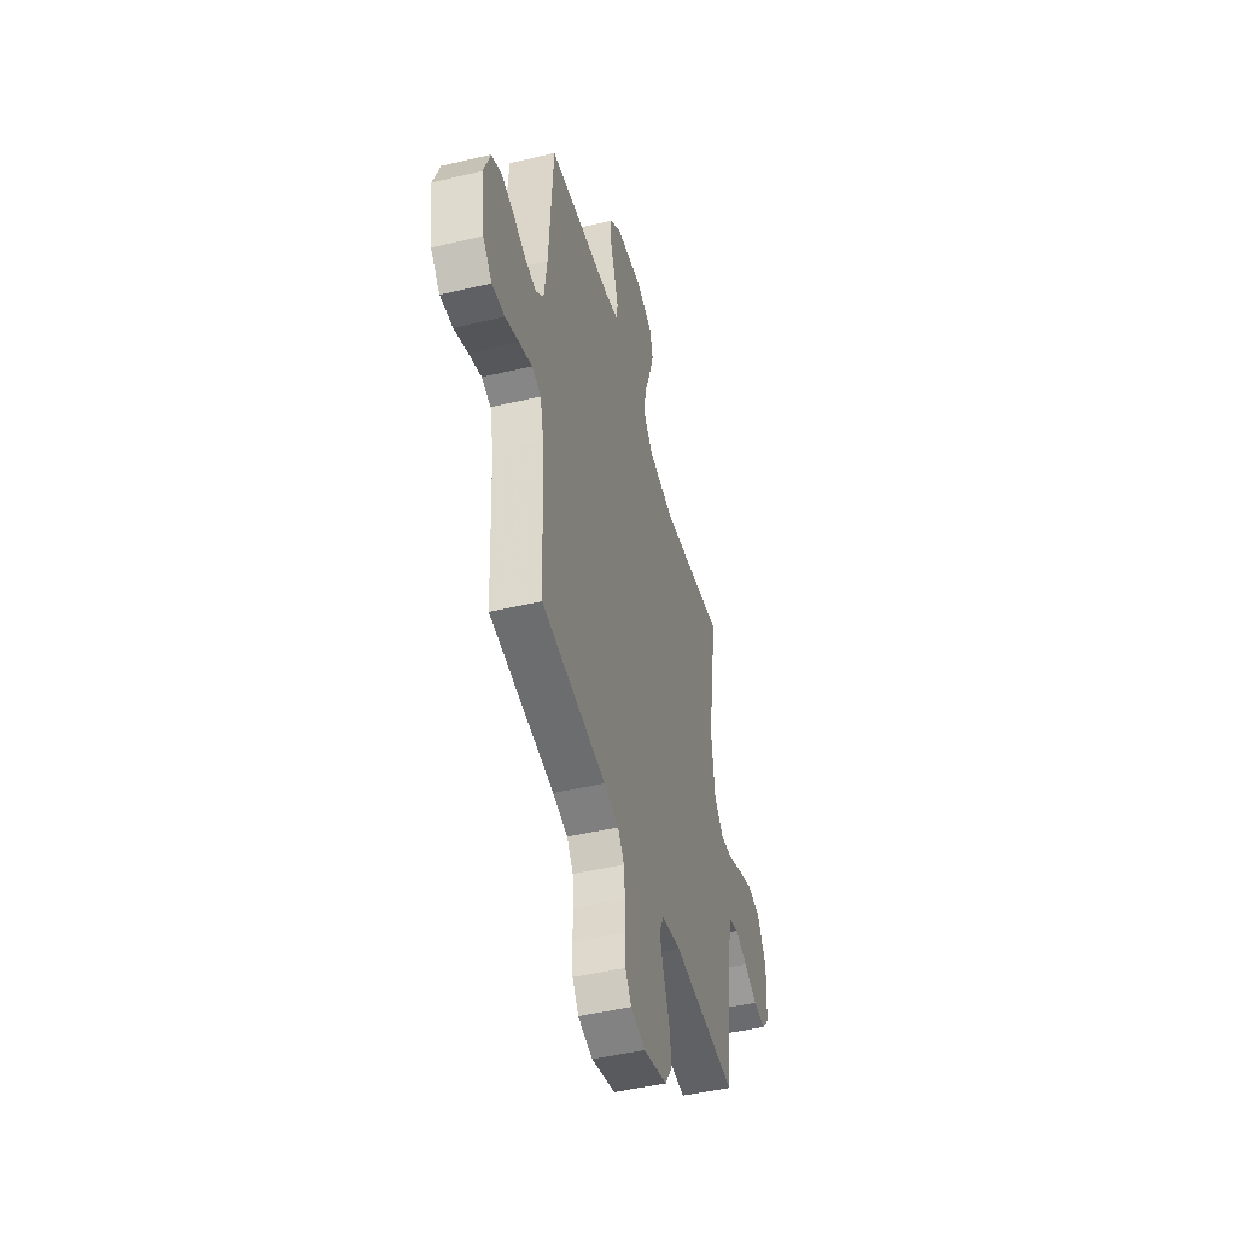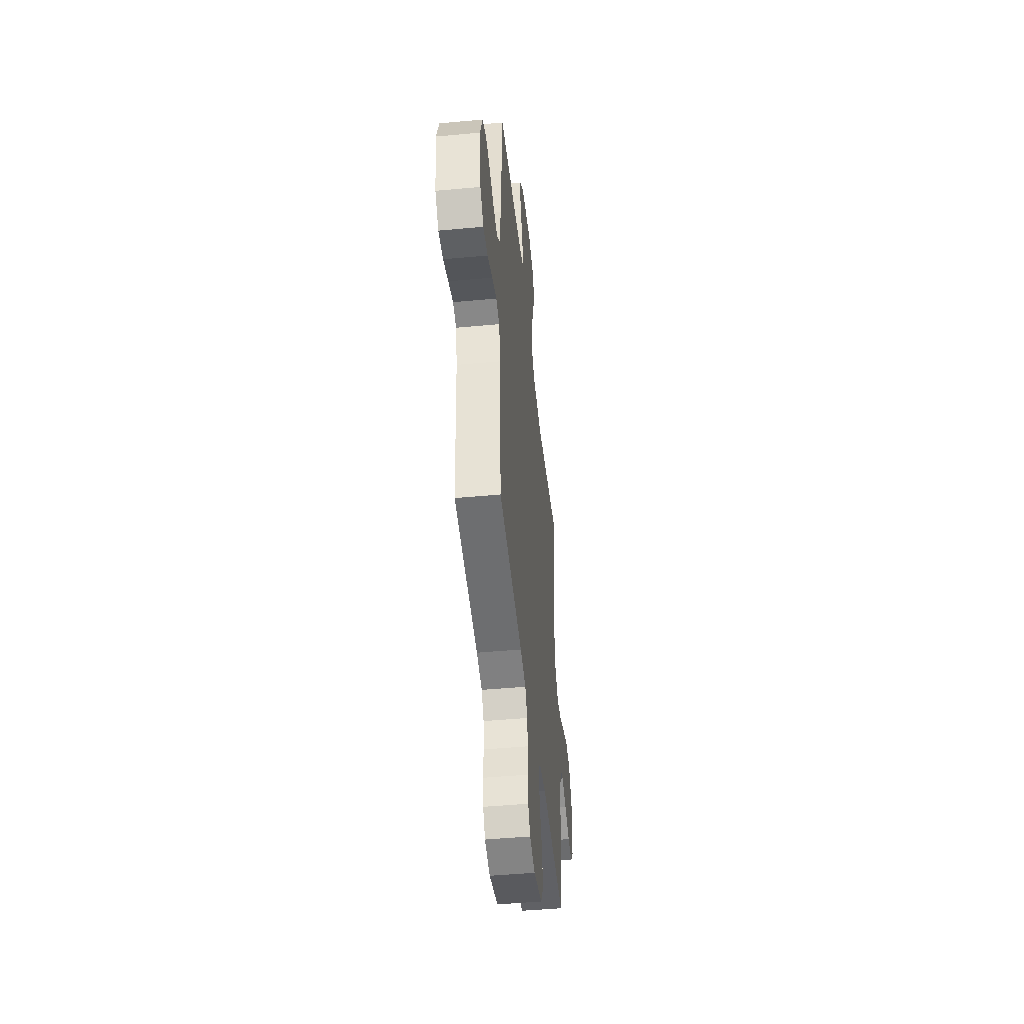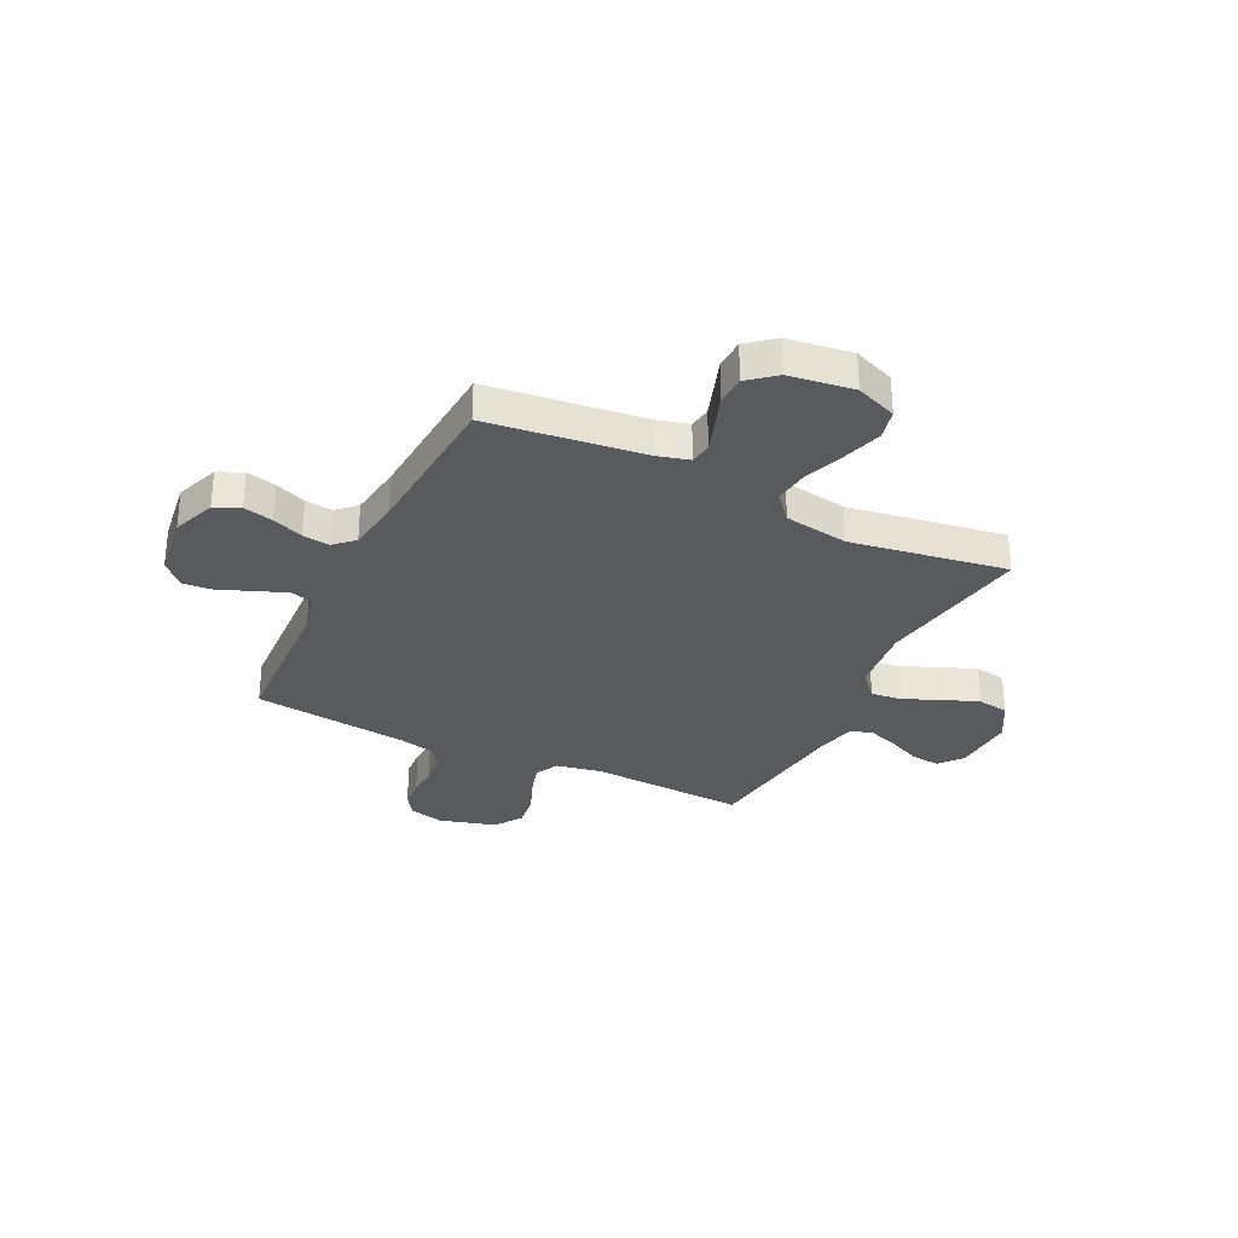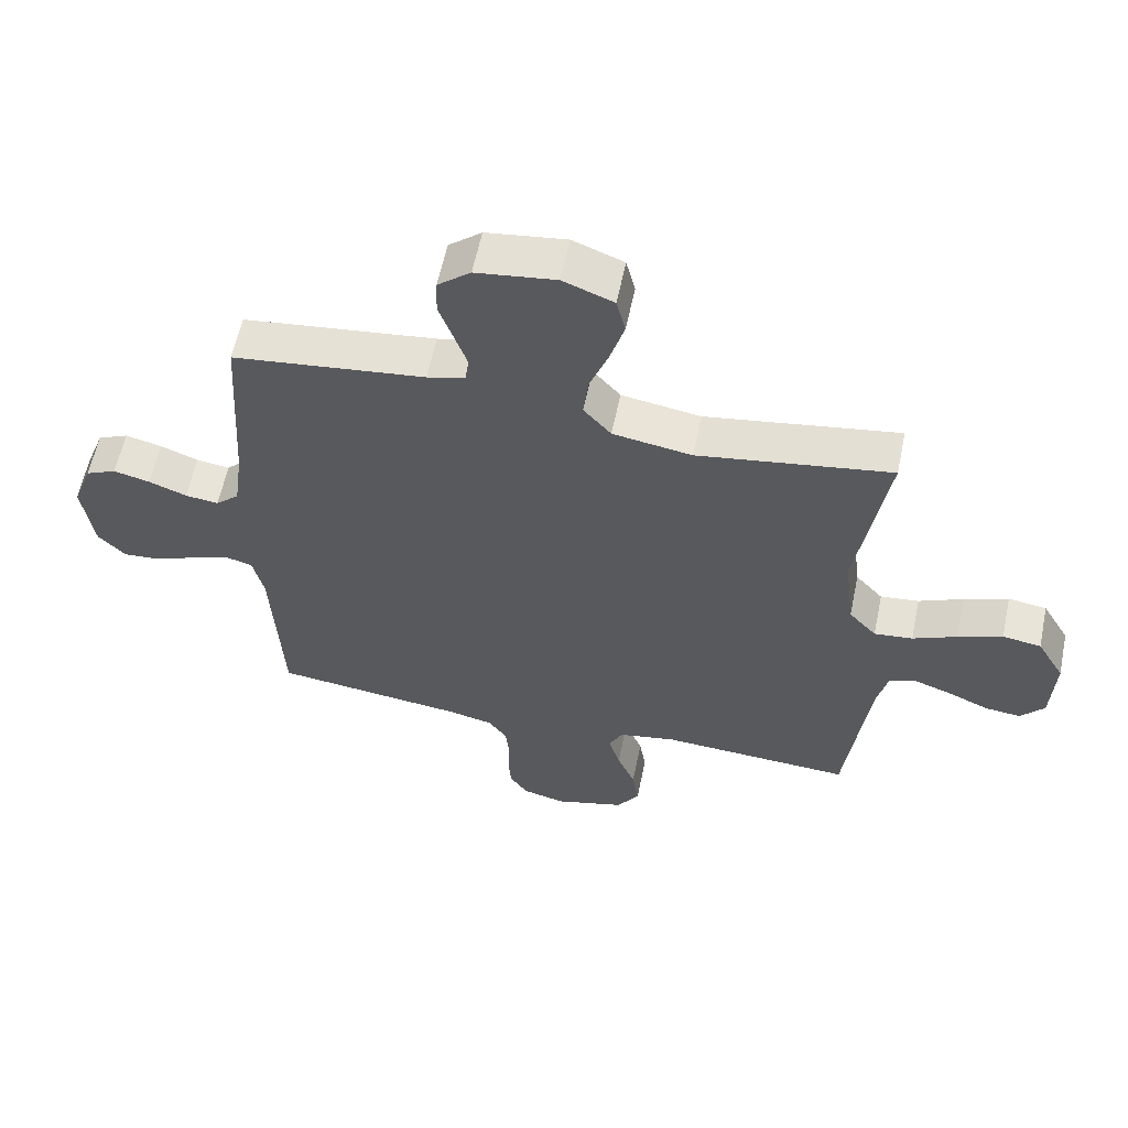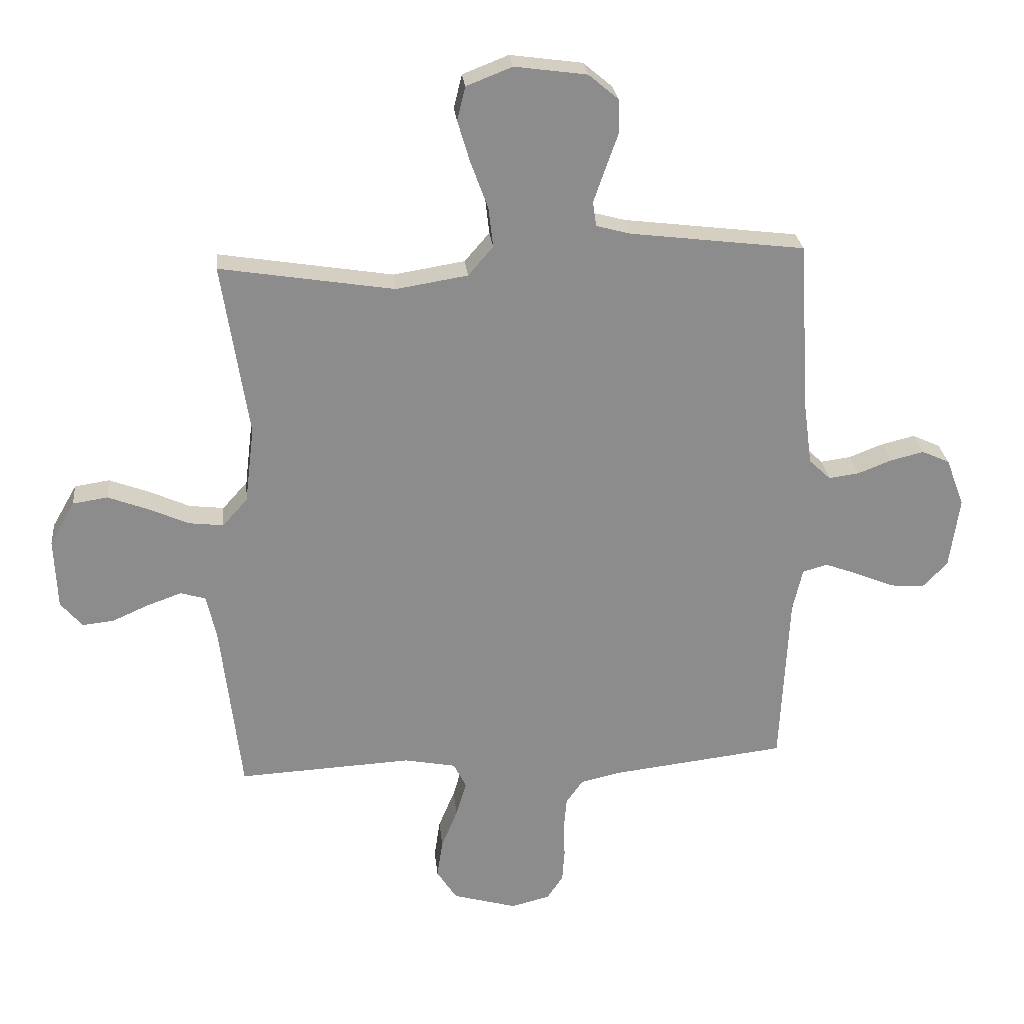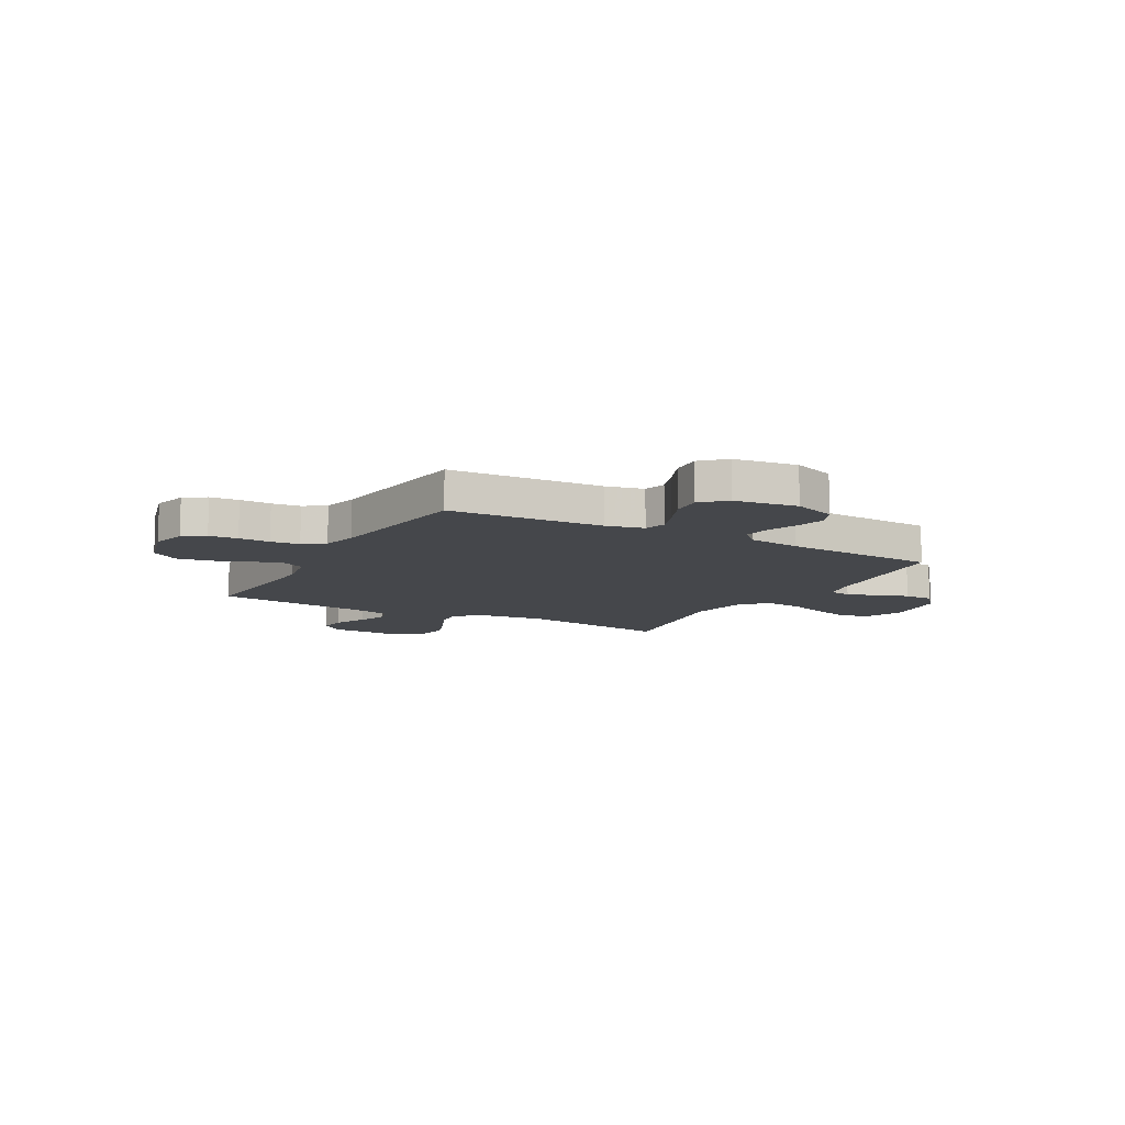
<metadata>
{"format":"obj","ext":"obj","renderer":"f3d","projection":"perspective","resolution":1024,"background":"white","views":[{"elev":-47.5,"azim":-75.0,"up":"+Z"},{"elev":-47.4,"azim":-84.0,"up":"+Z"},{"elev":-30.7,"azim":-26.2,"up":"+Y"},{"elev":59.8,"azim":11.7,"up":"+Z"},{"elev":26.1,"azim":174.3,"up":"+Z"},{"elev":-10.3,"azim":-119.1,"up":"+Y"}]}
</metadata>
<code>
v 0.5 0.07 -0.5
v 0.2 0.07 -0.484
v 0.111 0.07 -0.501
v 0.089 0.07 -0.545
v 0.107 0.07 -0.606
v 0.135 0.07 -0.674
v 0.145 0.07 -0.74
v 0.11 0.07 -0.794
v 0 0.07 -0.825
v -0.067 0.07 -0.808
v -0.095 0.07 -0.766
v -0.099 0.07 -0.71
v -0.097 0.07 -0.649
v -0.102 0.07 -0.593
v -0.131 0.07 -0.552
v -0.2 0.07 -0.536
v -0.5 0.07 -0.5
v -0.515 0.07 -0.2
v -0.532 0.07 -0.126
v -0.575 0.07 -0.114
v -0.634 0.07 -0.136
v -0.698 0.07 -0.163
v -0.757 0.07 -0.168
v -0.8 0.07 -0.123
v -0.817 0.07 0
v -0.786 0.07 0.083
v -0.738 0.07 0.105
v -0.681 0.07 0.091
v -0.622 0.07 0.068
v -0.57 0.07 0.061
v -0.533 0.07 0.096
v -0.519 0.07 0.2
v -0.5 0.07 0.5
v -0.2 0.07 0.537
v -0.141 0.07 0.553
v -0.135 0.07 0.595
v -0.155 0.07 0.653
v -0.177 0.07 0.715
v -0.175 0.07 0.773
v -0.124 0.07 0.816
v 0 0.07 0.833
v 0.079 0.07 0.802
v 0.093 0.07 0.744
v 0.071 0.07 0.67
v 0.042 0.07 0.592
v 0.034 0.07 0.522
v 0.077 0.07 0.472
v 0.2 0.07 0.452
v 0.5 0.07 0.5
v 0.454 0.07 0.2
v 0.47 0.07 0.068
v 0.513 0.07 0.02
v 0.573 0.07 0.027
v 0.642 0.07 0.058
v 0.711 0.07 0.084
v 0.771 0.07 0.075
v 0.814 0.07 0
v 0.809 0.07 -0.122
v 0.772 0.07 -0.166
v 0.717 0.07 -0.16
v 0.654 0.07 -0.132
v 0.595 0.07 -0.111
v 0.552 0.07 -0.124
v 0.535 0.07 -0.2
v 0.5 0 -0.5
v 0.2 0 -0.484
v 0.111 0 -0.501
v 0.089 0 -0.545
v 0.107 0 -0.606
v 0.135 0 -0.674
v 0.145 0 -0.74
v 0.11 0 -0.794
v 0 0 -0.825
v -0.067 0 -0.808
v -0.095 0 -0.766
v -0.099 0 -0.71
v -0.097 0 -0.649
v -0.102 0 -0.593
v -0.131 0 -0.552
v -0.2 0 -0.536
v -0.5 0 -0.5
v -0.515 0 -0.2
v -0.532 0 -0.126
v -0.575 0 -0.114
v -0.634 0 -0.136
v -0.698 0 -0.163
v -0.757 0 -0.168
v -0.8 0 -0.123
v -0.817 0 0
v -0.786 0 0.083
v -0.738 0 0.105
v -0.681 0 0.091
v -0.622 0 0.068
v -0.57 0 0.061
v -0.533 0 0.096
v -0.519 0 0.2
v -0.5 0 0.5
v -0.2 0 0.537
v -0.141 0 0.553
v -0.135 0 0.595
v -0.155 0 0.653
v -0.177 0 0.715
v -0.175 0 0.773
v -0.124 0 0.816
v 0 0 0.833
v 0.079 0 0.802
v 0.093 0 0.744
v 0.071 0 0.67
v 0.042 0 0.592
v 0.034 0 0.522
v 0.077 0 0.472
v 0.2 0 0.452
v 0.5 0 0.5
v 0.454 0 0.2
v 0.47 0 0.068
v 0.513 0 0.02
v 0.573 0 0.027
v 0.642 0 0.058
v 0.711 0 0.084
v 0.771 0 0.075
v 0.814 0 0
v 0.809 0 -0.122
v 0.772 0 -0.166
v 0.717 0 -0.16
v 0.654 0 -0.132
v 0.595 0 -0.111
v 0.552 0 -0.124
v 0.535 0 -0.2
f 59 60 61
f 58 59 61
f 57 58 61
f 56 57 61
f 55 56 61
f 54 55 61
f 53 54 61
f 52 53 61 62
f 51 52 62 63
f 48 49 50
f 47 48 50 51
f 43 44 45
f 42 43 45
f 41 42 45
f 40 41 45
f 39 40 45
f 38 39 45
f 37 38 45
f 36 37 45 46
f 35 36 46 47
f 32 33 34
f 51 63 64
f 47 51 64
f 35 47 64
f 34 35 64
f 32 34 64
f 31 32 64
f 27 28 29
f 26 27 29
f 25 26 29
f 24 25 29
f 23 24 29
f 22 23 29
f 21 22 29
f 16 17 18
f 15 16 18 19
f 11 12 13
f 10 11 13
f 9 10 13
f 8 9 13
f 7 8 13
f 6 7 13
f 5 6 13
f 4 5 13 14
f 3 4 14 15
f 64 1 2
f 31 64 2
f 30 31 2
f 20 21 29 30
f 19 20 30
f 3 15 19 30
f 2 3 30
f 125 124 123
f 125 123 122
f 125 122 121
f 125 121 120
f 125 120 119
f 125 119 118
f 125 118 117
f 126 125 117 116
f 127 126 116 115
f 114 113 112
f 115 114 112 111
f 109 108 107
f 109 107 106
f 109 106 105
f 109 105 104
f 109 104 103
f 109 103 102
f 109 102 101
f 110 109 101 100
f 111 110 100 99
f 98 97 96
f 128 127 115
f 128 115 111
f 128 111 99
f 128 99 98
f 128 98 96
f 128 96 95
f 93 92 91
f 93 91 90
f 93 90 89
f 93 89 88
f 93 88 87
f 93 87 86
f 93 86 85
f 82 81 80
f 83 82 80 79
f 77 76 75
f 77 75 74
f 77 74 73
f 77 73 72
f 77 72 71
f 77 71 70
f 77 70 69
f 78 77 69 68
f 79 78 68 67
f 66 65 128
f 66 128 95
f 66 95 94
f 94 93 85 84
f 94 84 83
f 94 83 79 67
f 94 67 66
f 1 65 66 2
f 2 66 67 3
f 3 67 68 4
f 4 68 69 5
f 5 69 70 6
f 6 70 71 7
f 7 71 72 8
f 8 72 73 9
f 9 73 74 10
f 10 74 75 11
f 11 75 76 12
f 12 76 77 13
f 13 77 78 14
f 14 78 79 15
f 15 79 80 16
f 16 80 81 17
f 17 81 82 18
f 18 82 83 19
f 19 83 84 20
f 20 84 85 21
f 21 85 86 22
f 22 86 87 23
f 23 87 88 24
f 24 88 89 25
f 25 89 90 26
f 26 90 91 27
f 27 91 92 28
f 28 92 93 29
f 29 93 94 30
f 30 94 95 31
f 31 95 96 32
f 32 96 97 33
f 33 97 98 34
f 34 98 99 35
f 35 99 100 36
f 36 100 101 37
f 37 101 102 38
f 38 102 103 39
f 39 103 104 40
f 40 104 105 41
f 41 105 106 42
f 42 106 107 43
f 43 107 108 44
f 44 108 109 45
f 45 109 110 46
f 46 110 111 47
f 47 111 112 48
f 48 112 113 49
f 49 113 114 50
f 50 114 115 51
f 51 115 116 52
f 52 116 117 53
f 53 117 118 54
f 54 118 119 55
f 55 119 120 56
f 56 120 121 57
f 57 121 122 58
f 58 122 123 59
f 59 123 124 60
f 60 124 125 61
f 61 125 126 62
f 62 126 127 63
f 63 127 128 64
f 64 128 65 1

</code>
